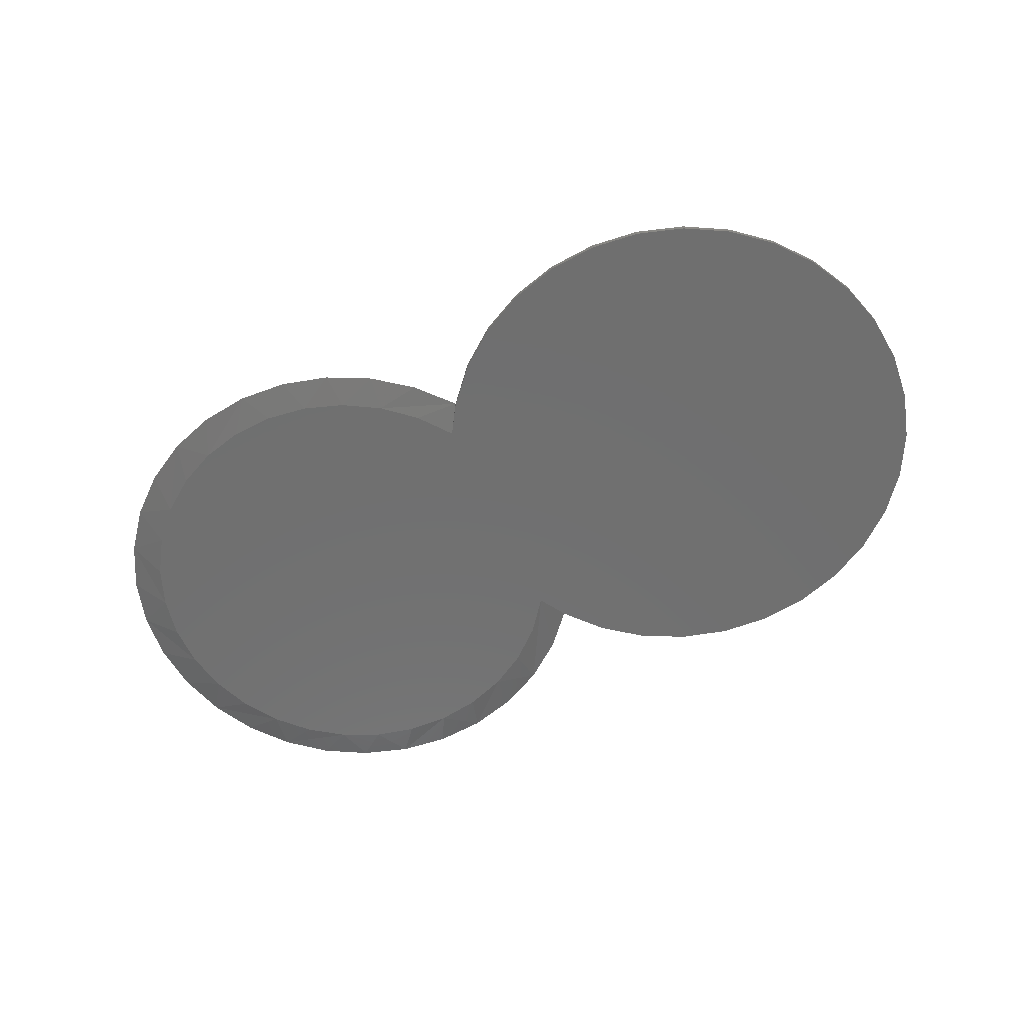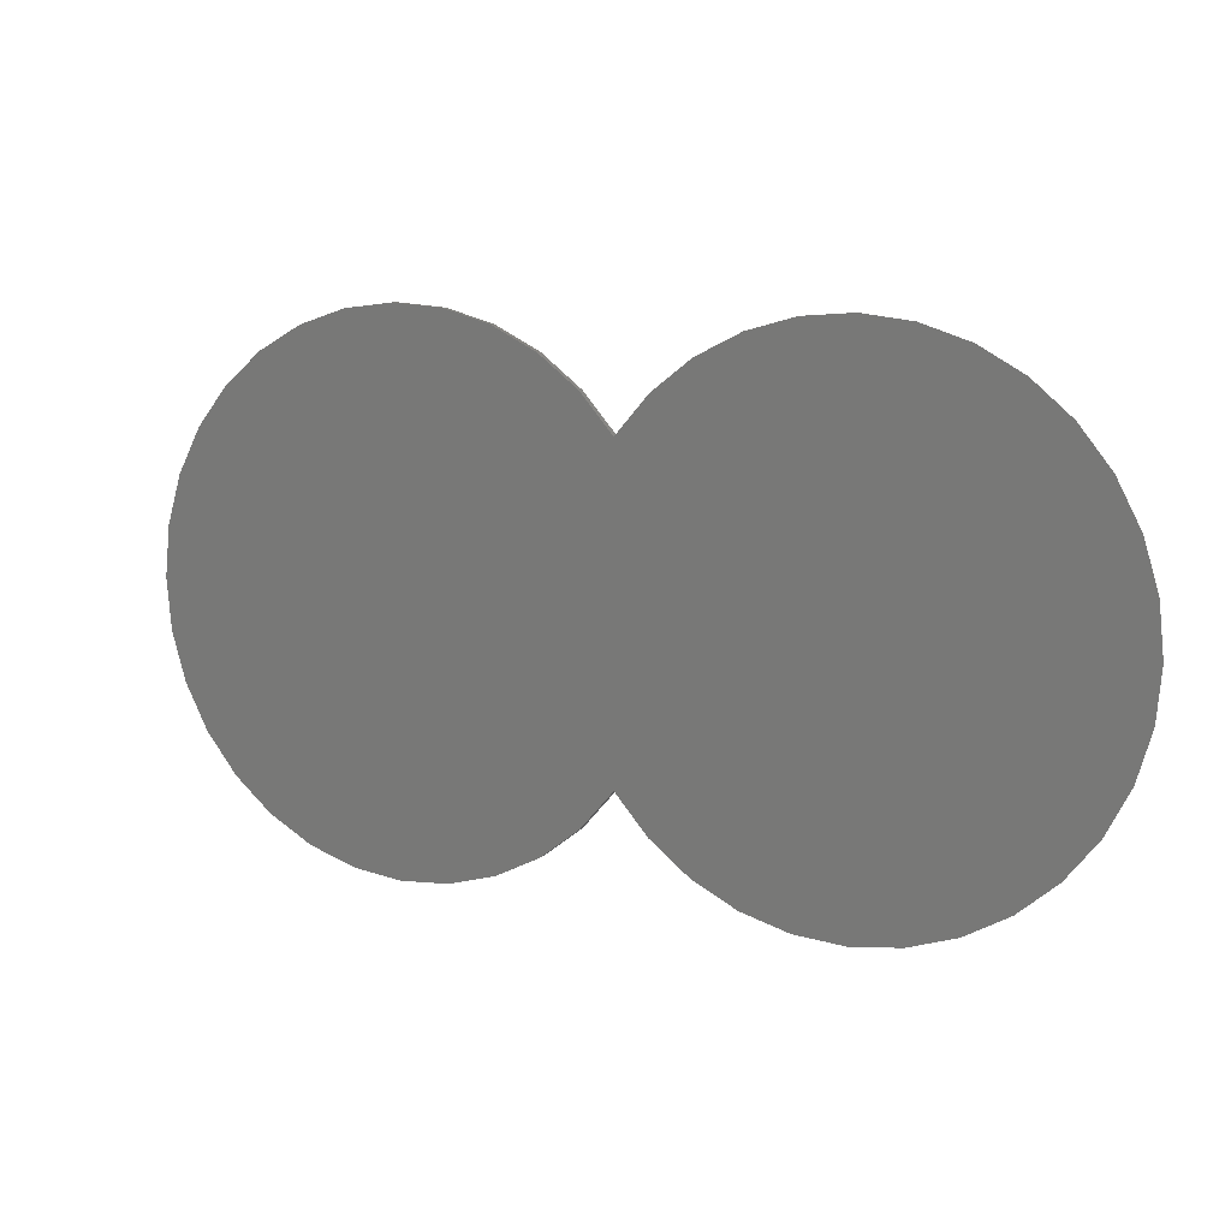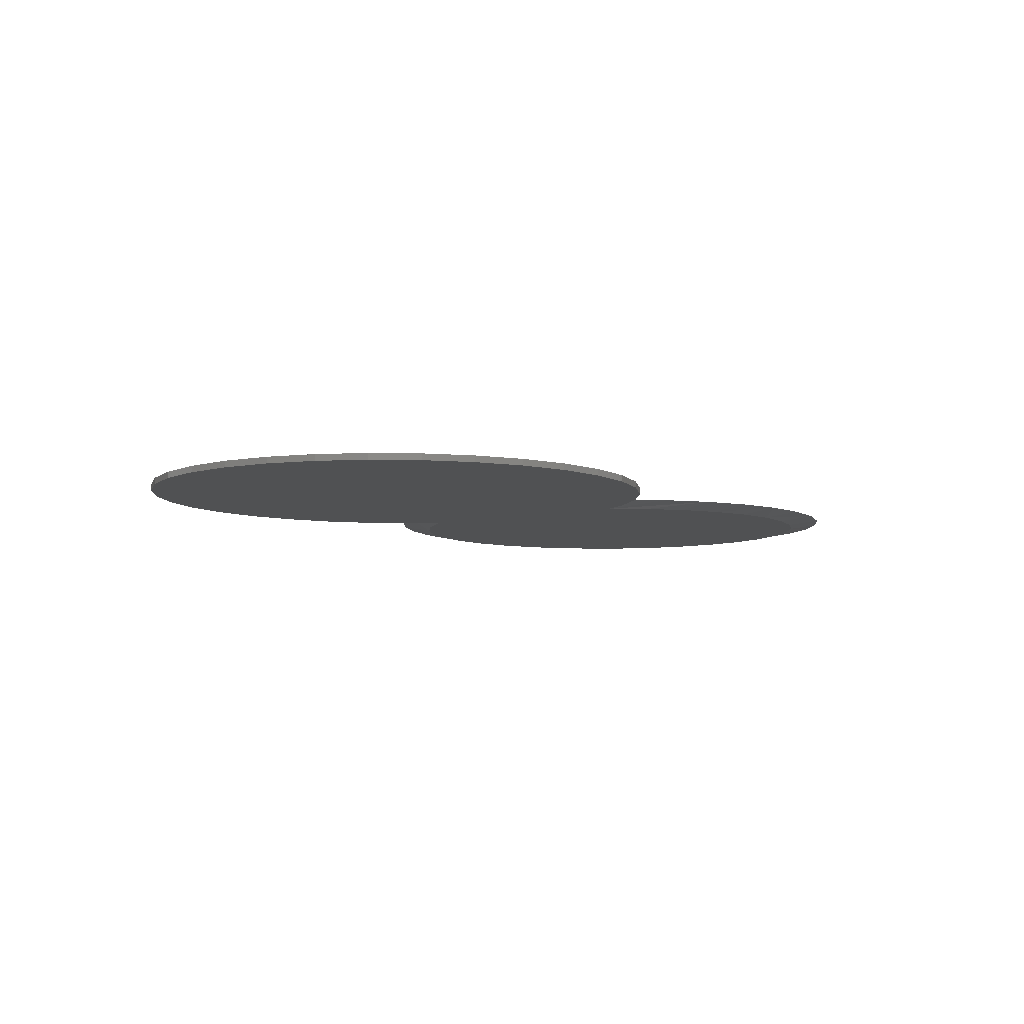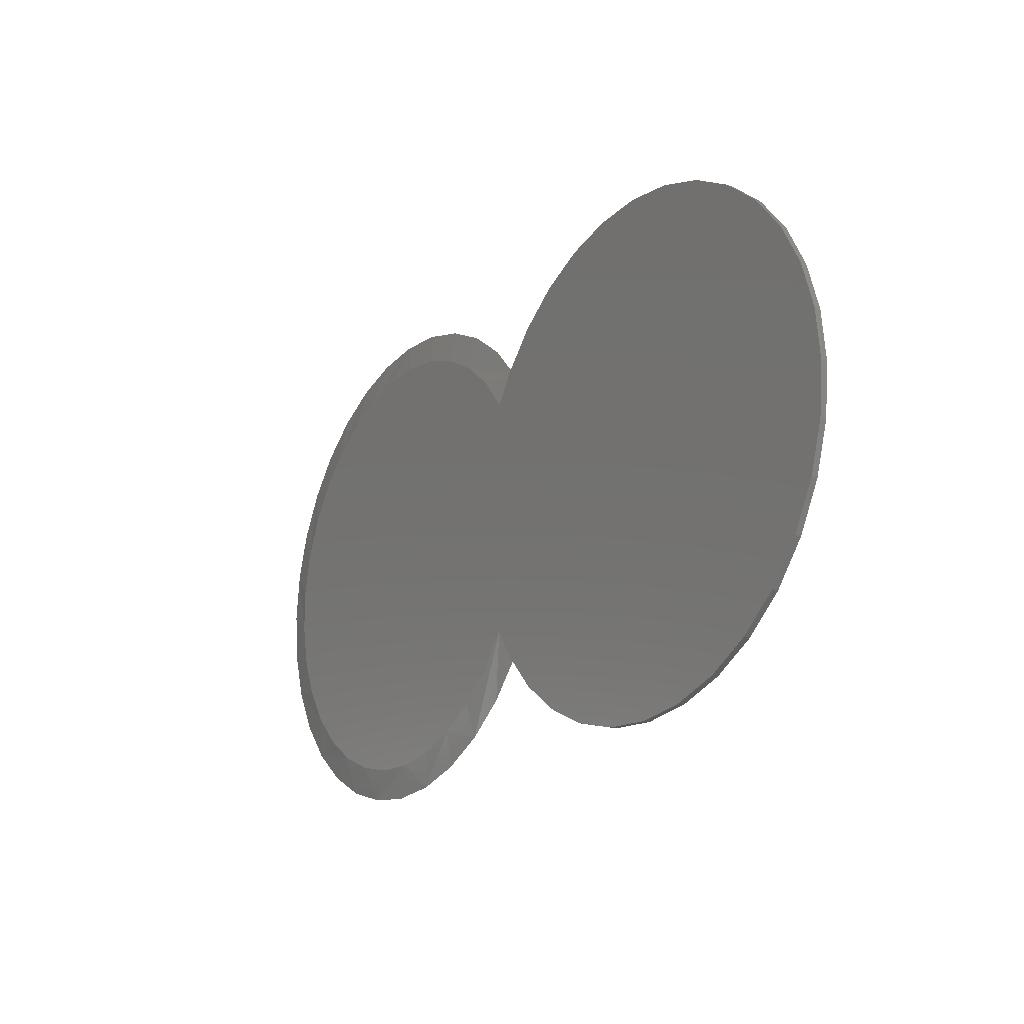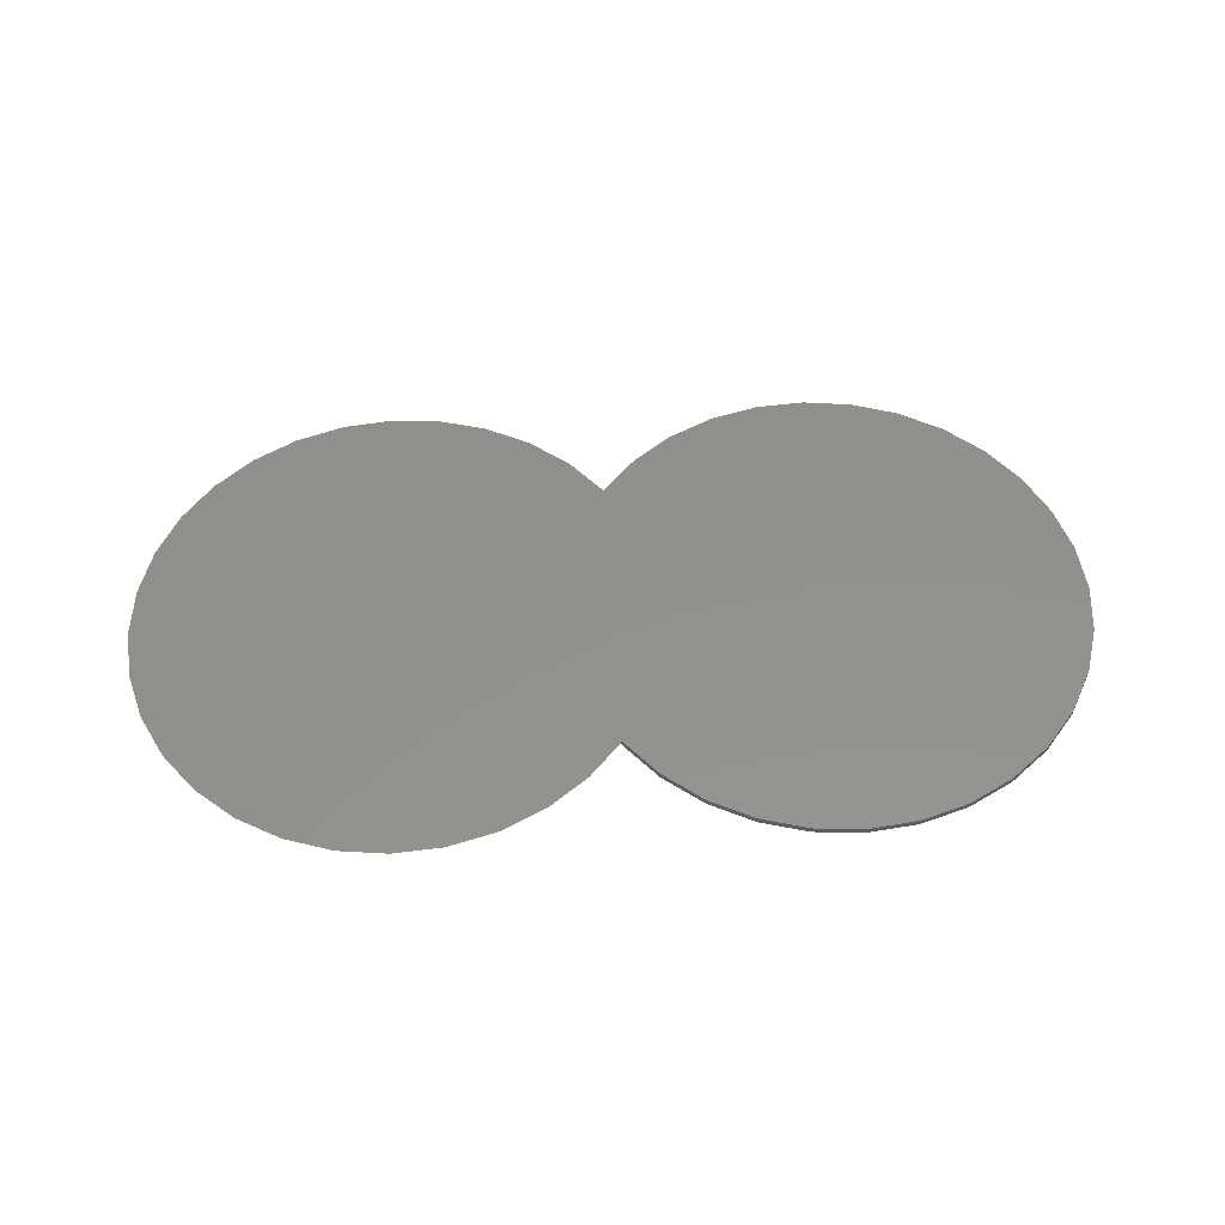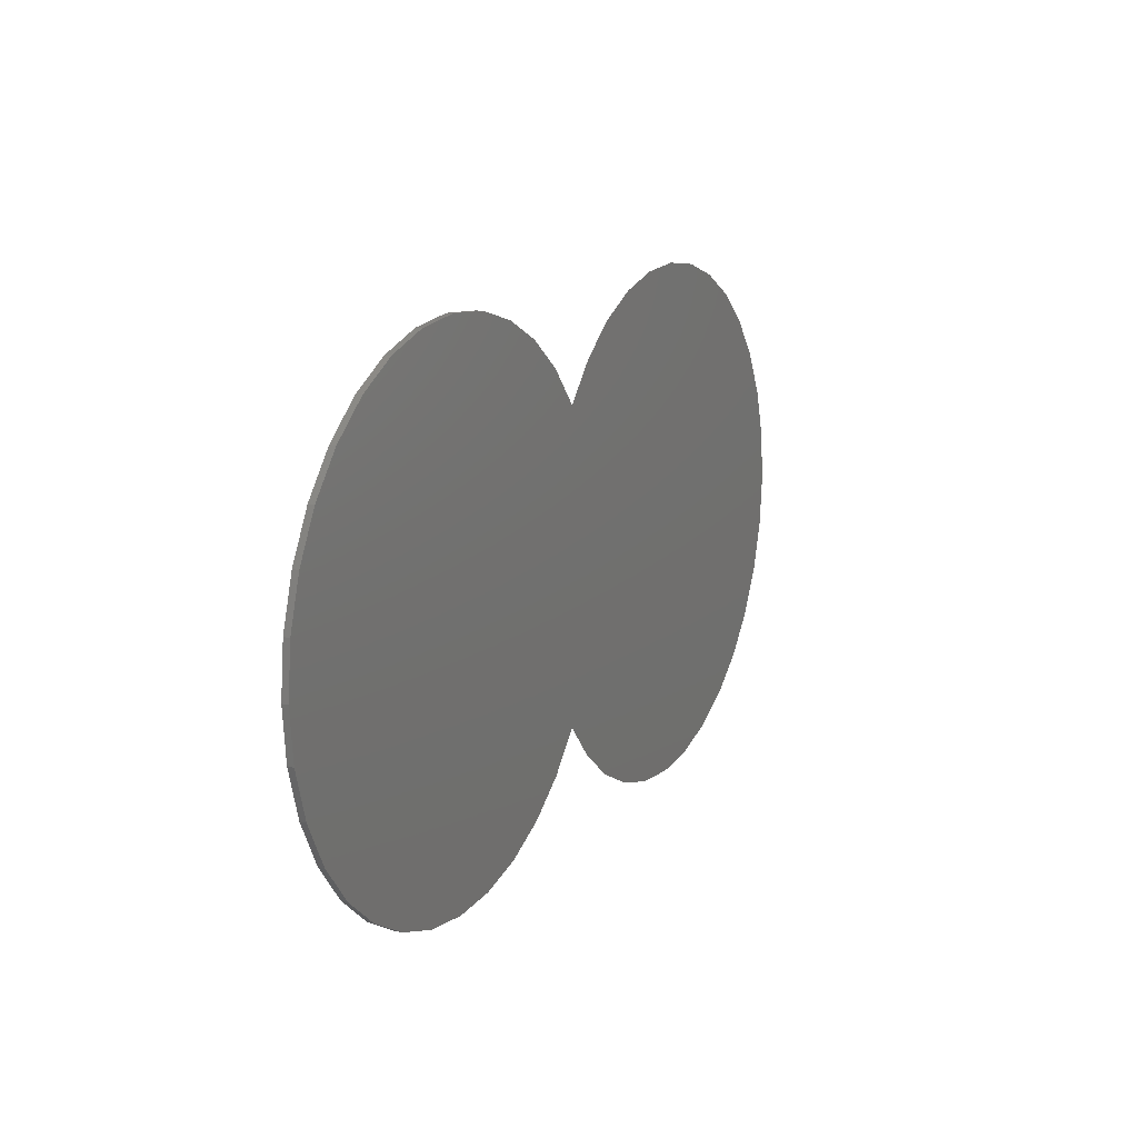
<metadata>
{"format":"stl","ext":"stl","renderer":"f3d","projection":"perspective","resolution":1024,"background":"white","views":[{"elev":-61.6,"azim":-155.1,"up":"+Z"},{"elev":9.6,"azim":27.3,"up":"+Y"},{"elev":-6.9,"azim":-54.3,"up":"+Z"},{"elev":-18.9,"azim":-123.8,"up":"+Y"},{"elev":53.7,"azim":176.6,"up":"+Z"},{"elev":13.7,"azim":-63.6,"up":"+Y"}]}
</metadata>
<code>
# stl→obj: 107 verts, 210 faces
v -5.551e-17 -0.1851 0.007812
v -3.331e-16 -0.1851 0
v 0.02262 -0.1489 1.112e-11
v -0.04058 -0.2311 0
v -0.04058 -0.2311 0.007812
v -0.08925 -0.2685 0
v -0.08925 -0.2685 0.007812
v -0.1442 -0.2958 0
v -0.1442 -0.2958 0.007812
v -0.2034 -0.312 0
v -0.2034 -0.312 0.007812
v -0.2646 -0.3166 0
v -0.2646 -0.3166 0.007812
v -0.3255 -0.3093 0
v -0.3255 -0.3093 0.007812
v -0.3838 -0.2904 0
v -0.3838 -0.2904 0.007812
v -0.4375 -0.2606 0
v -0.4375 -0.2606 0.007812
v -0.4844 -0.2211 0
v -0.4844 -0.2211 0.007812
v -0.5229 -0.1733 0
v -0.5229 -0.1733 0.007812
v -0.5514 -0.119 0
v -0.5514 -0.119 0.007812
v -0.569 -0.06016 0
v -0.569 -0.06016 0.007812
v -0.5749 0.0009046 0
v -0.5749 0.0009046 0.007812
v -0.569 0.06197 0
v -0.569 0.06197 0.007812
v -0.5514 0.1208 0
v -0.5514 0.1208 0.007812
v -0.5229 0.1751 0
v -0.5229 0.1751 0.007812
v -0.4844 0.2229 0
v -0.4844 0.2229 0.007812
v -0.4375 0.2624 0
v -0.4375 0.2624 0.007812
v -0.3838 0.2922 0
v -0.3838 0.2922 0.007812
v -0.3255 0.3111 0
v -0.3255 0.3111 0.007812
v -0.2646 0.3184 0
v -0.2646 0.3184 0.007812
v -0.2034 0.3138 0
v -0.2034 0.3138 0.007812
v -0.1442 0.2976 0
v -0.1442 0.2976 0.007812
v -0.08925 0.2703 0
v -0.08925 0.2703 0.007812
v -0.04058 0.2329 0
v -0.04058 0.2329 0.007812
v 0 0.1869 0
v 0 0.1869 0.007812
v 0.02262 0.1507 1.112e-11
v 0.1911 0.2714 0
v 0.2436 0.279 0
v 0.2965 0.2766 0
v 0.3481 0.2642 0
v 0.2965 -0.2748 0
v 0.2436 -0.2772 0
v 0.1911 -0.2696 0
v 0.5048 0.1287 0
v 0.05526 0.1925 0
v 0.4761 0.1732 0
v 0.09522 0.2273 0
v 0.4395 0.2116 0
v 0.1411 0.2539 0
v 0.3963 0.2423 0
v 0.5245 -0.07765 0
v 0.5346 -0.0256 0
v 0.5346 0.02741 0
v 0.5245 0.07946 0
v 0.5048 -0.1268 0
v 0.3481 -0.2624 0
v 0.1411 -0.2521 0
v 0.3963 -0.2404 0
v 0.09522 -0.2255 0
v 0.4395 -0.2097 0
v 0.05526 -0.1907 0
v 0.4761 -0.1714 0
v 0.2034 0.3138 0.007812
v 0.3255 0.3111 0.007812
v 0.2646 0.3184 0.007812
v 0.3838 0.2922 0.007812
v 0.1442 0.2976 0.007812
v 0.4375 0.2624 0.007812
v 0.08925 0.2703 0.007812
v 0.4844 0.2229 0.007812
v 0.04058 0.2329 0.007812
v 0.5229 0.1751 0.007812
v 0.5514 0.1208 0.007812
v 0.569 0.06197 0.007812
v 0.5749 0.0009046 0.007812
v 0.569 -0.06016 0.007812
v 0.5514 -0.119 0.007812
v 0.5229 -0.1733 0.007812
v 0.4844 -0.2211 0.007812
v 0.04058 -0.2311 0.007812
v 0.4375 -0.2606 0.007812
v 0.08925 -0.2685 0.007812
v 0.3838 -0.2904 0.007812
v 0.1442 -0.2958 0.007812
v 0.3255 -0.3093 0.007812
v 0.2034 -0.312 0.007812
v 0.2646 -0.3166 0.007812
f 1 2 3
f 2 1 4
f 4 1 5
f 4 5 6
f 6 5 7
f 6 7 8
f 8 7 9
f 8 9 10
f 10 9 11
f 10 11 12
f 12 11 13
f 12 13 14
f 14 13 15
f 14 15 16
f 16 15 17
f 16 17 18
f 18 17 19
f 18 19 20
f 20 19 21
f 20 21 22
f 22 21 23
f 22 23 24
f 24 23 25
f 24 25 26
f 26 25 27
f 26 27 28
f 28 27 29
f 28 29 30
f 30 29 31
f 30 31 32
f 32 31 33
f 32 33 34
f 34 33 35
f 34 35 36
f 36 35 37
f 36 37 38
f 38 37 39
f 38 39 40
f 40 39 41
f 40 41 42
f 42 41 43
f 42 43 44
f 44 43 45
f 44 45 46
f 46 45 47
f 46 47 48
f 48 47 49
f 48 49 50
f 50 49 51
f 50 51 52
f 52 51 53
f 52 53 54
f 54 53 55
f 54 55 56
f 57 58 59
f 60 57 59
f 61 62 63
f 32 56 64
f 64 56 65
f 64 65 66
f 66 65 67
f 66 67 68
f 68 67 69
f 68 69 70
f 70 69 57
f 70 57 60
f 44 46 42
f 42 46 48
f 42 48 40
f 40 48 50
f 40 50 38
f 38 50 52
f 38 52 36
f 36 52 54
f 36 54 34
f 34 54 56
f 34 56 32
f 71 26 72
f 72 26 28
f 72 28 73
f 73 28 30
f 73 30 74
f 74 30 32
f 74 32 64
f 3 24 75
f 75 24 26
f 75 26 71
f 12 14 10
f 10 14 16
f 10 16 8
f 8 16 18
f 8 18 6
f 6 18 20
f 6 20 4
f 4 20 22
f 4 22 2
f 2 22 24
f 2 24 3
f 61 63 76
f 76 63 77
f 76 77 78
f 78 77 79
f 78 79 80
f 80 79 81
f 80 81 82
f 82 81 3
f 82 3 75
f 83 84 85
f 84 83 86
f 86 83 87
f 86 87 88
f 88 87 89
f 88 89 90
f 90 89 91
f 90 91 92
f 92 91 55
f 92 55 35
f 92 35 93
f 93 35 33
f 93 33 94
f 94 33 31
f 94 31 95
f 95 31 29
f 95 29 96
f 96 29 27
f 96 27 97
f 97 27 25
f 97 25 98
f 98 25 23
f 98 23 1
f 1 23 5
f 5 23 21
f 5 21 7
f 7 21 19
f 7 19 9
f 9 19 17
f 9 17 11
f 11 17 15
f 11 15 13
f 35 55 37
f 37 55 53
f 37 53 39
f 39 53 51
f 39 51 41
f 41 51 49
f 41 49 43
f 43 49 47
f 43 47 45
f 98 1 99
f 99 1 100
f 99 100 101
f 101 100 102
f 101 102 103
f 103 102 104
f 103 104 105
f 105 104 106
f 105 106 107
f 77 106 104
f 104 102 77
f 77 102 79
f 81 79 102
f 62 105 107
f 107 106 62
f 62 106 63
f 106 77 63
f 78 99 101
f 101 103 78
f 78 103 76
f 103 105 76
f 76 105 61
f 105 62 61
f 82 97 98
f 98 99 82
f 82 99 80
f 99 78 80
f 72 94 95
f 95 96 72
f 72 96 71
f 96 97 71
f 71 97 75
f 97 82 75
f 74 92 93
f 93 94 74
f 74 94 73
f 94 72 73
f 68 86 88
f 88 90 68
f 68 90 66
f 90 92 66
f 66 92 64
f 92 74 64
f 60 85 84
f 84 86 60
f 60 86 70
f 86 68 70
f 57 87 83
f 57 83 58
f 83 85 58
f 58 85 59
f 85 60 59
f 91 89 67
f 67 89 69
f 89 87 69
f 69 87 57
f 3 81 102
f 3 102 100
f 3 100 1
f 55 91 67
f 55 67 65
f 55 65 56

</code>
